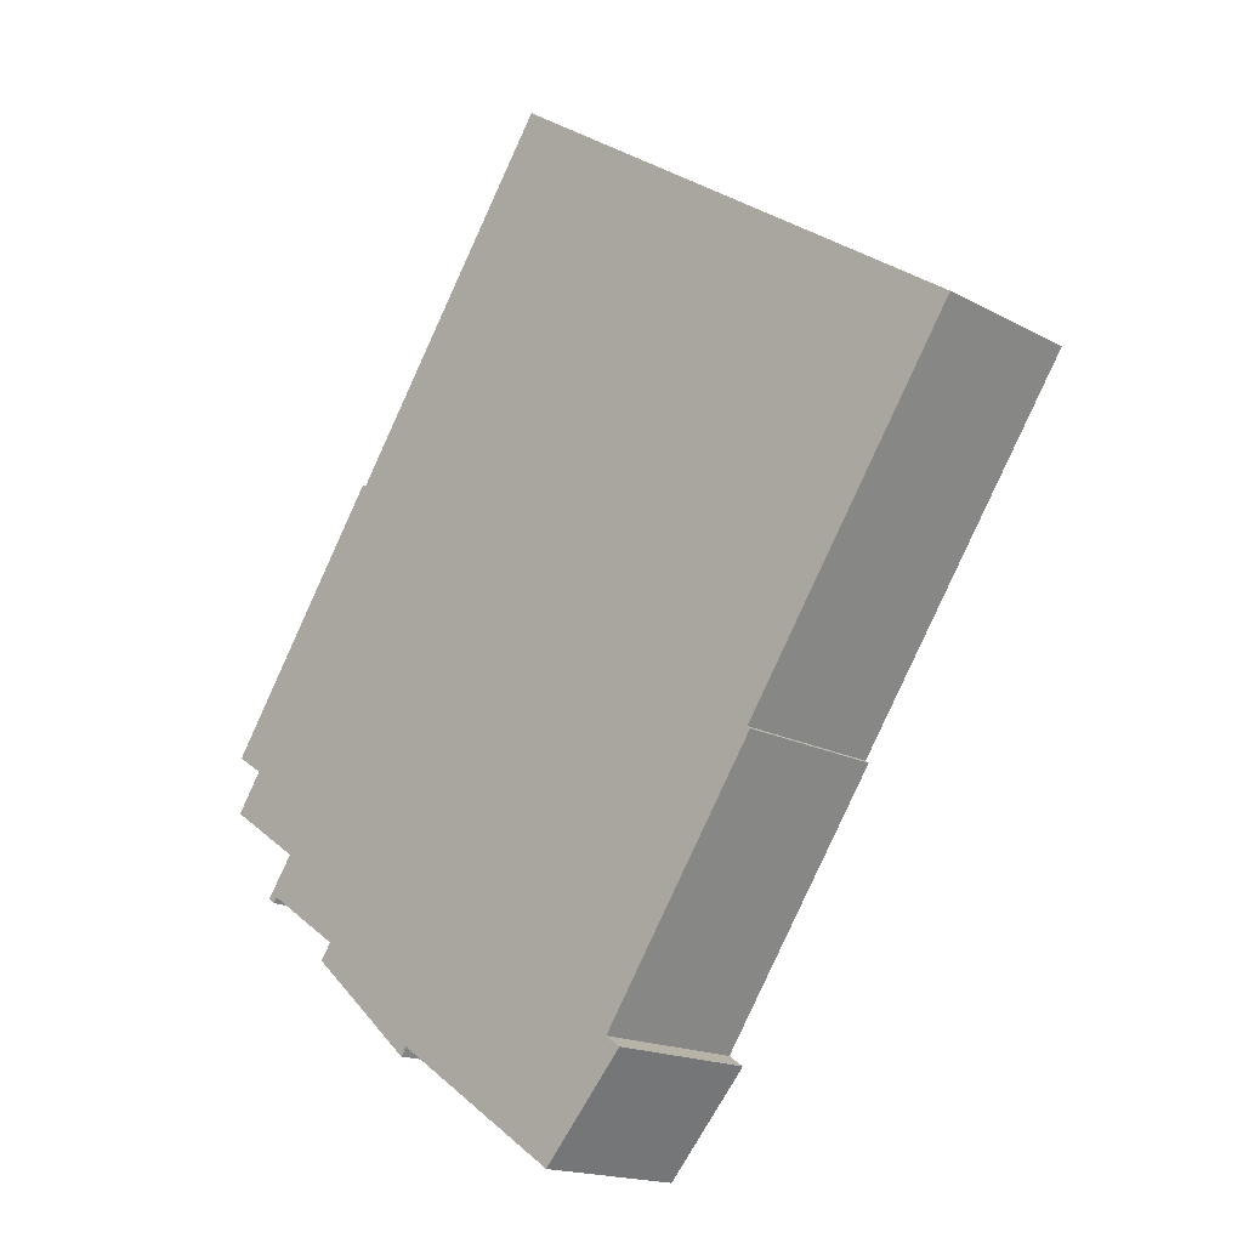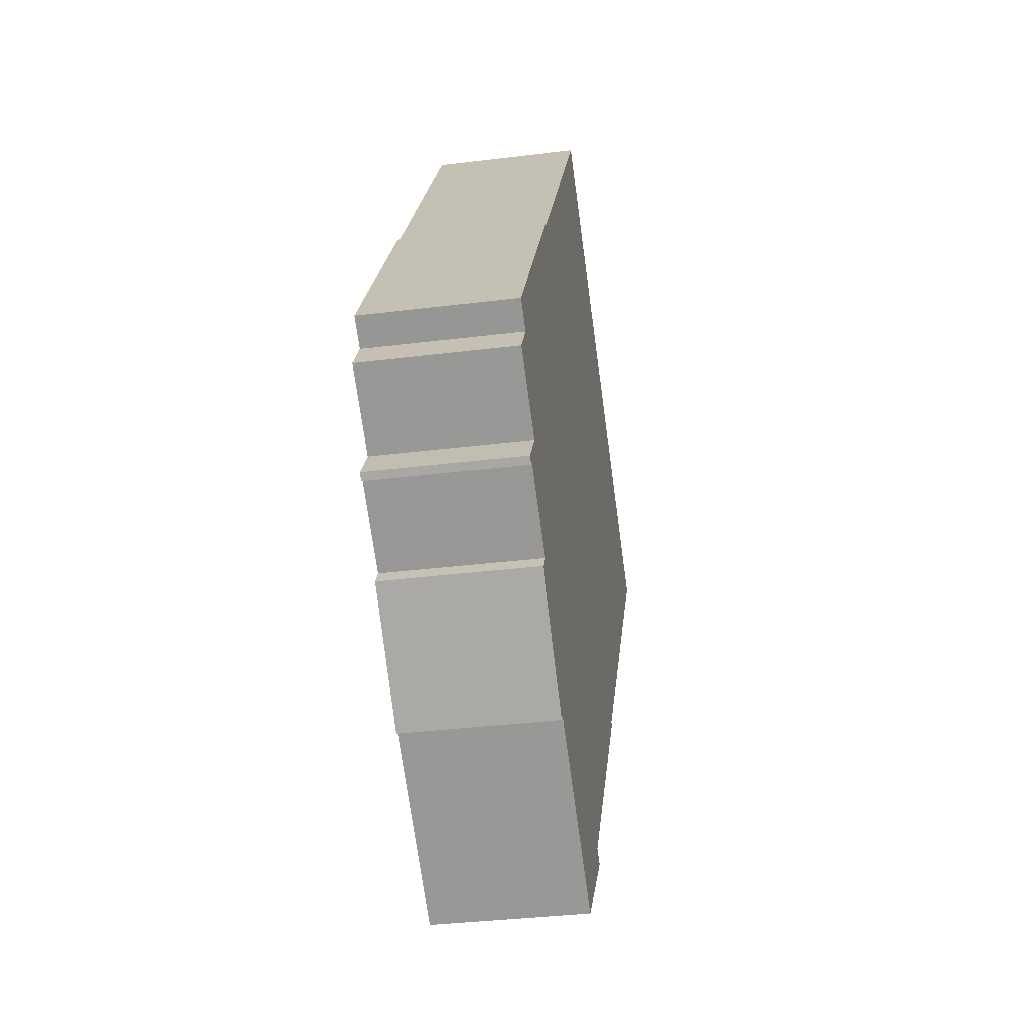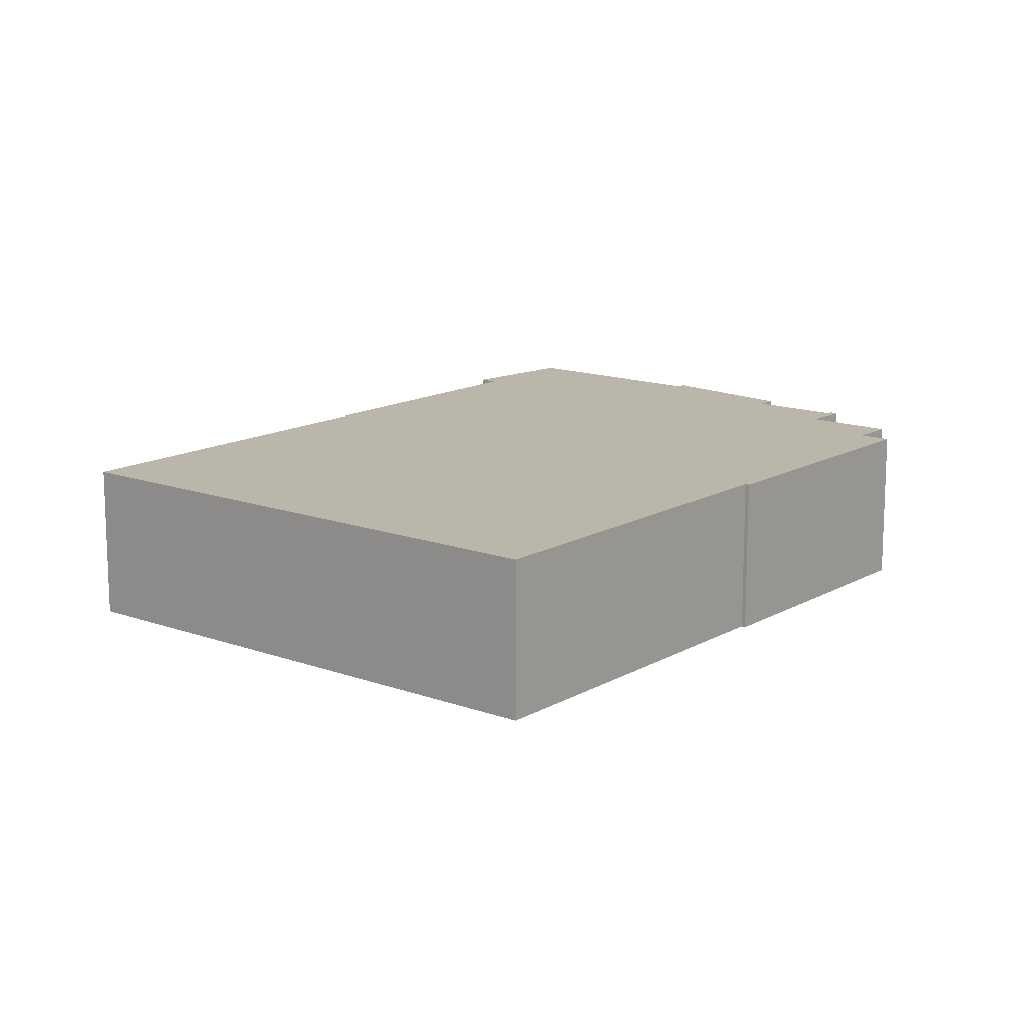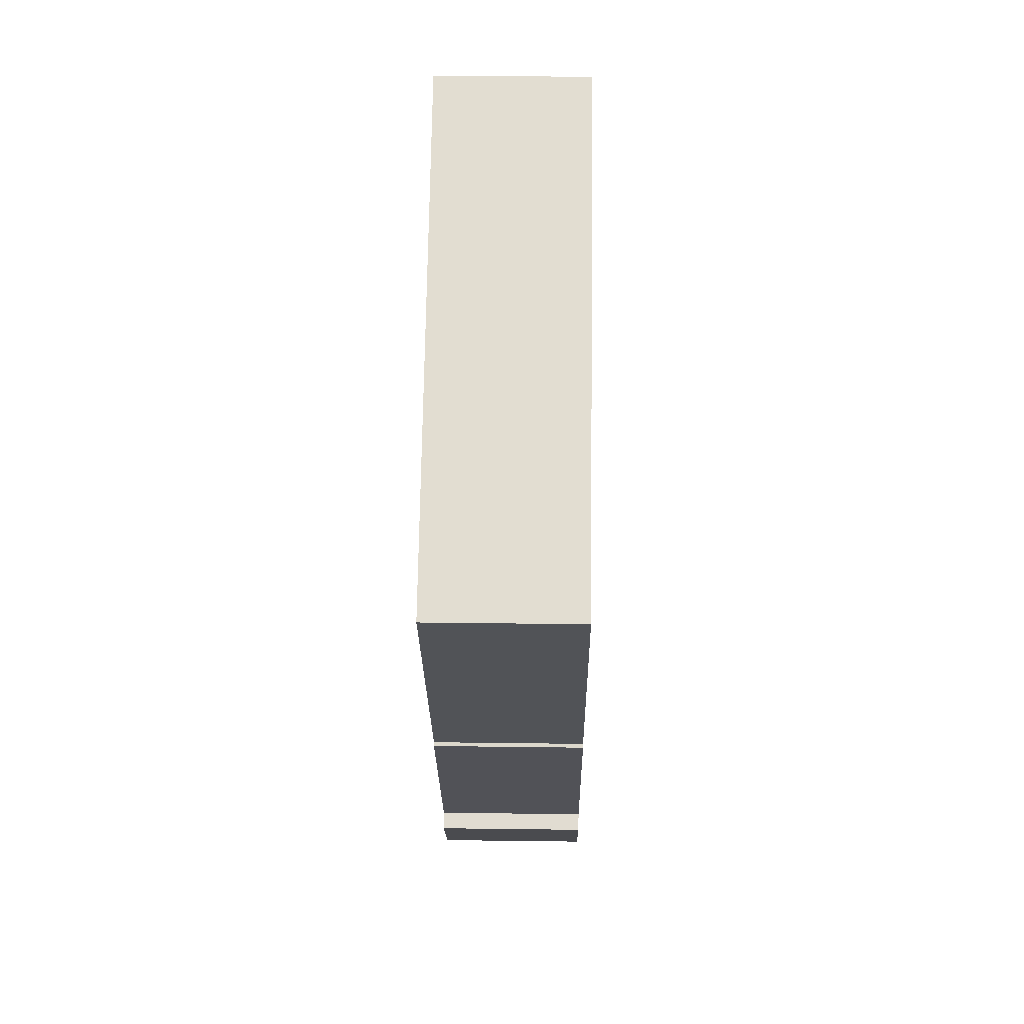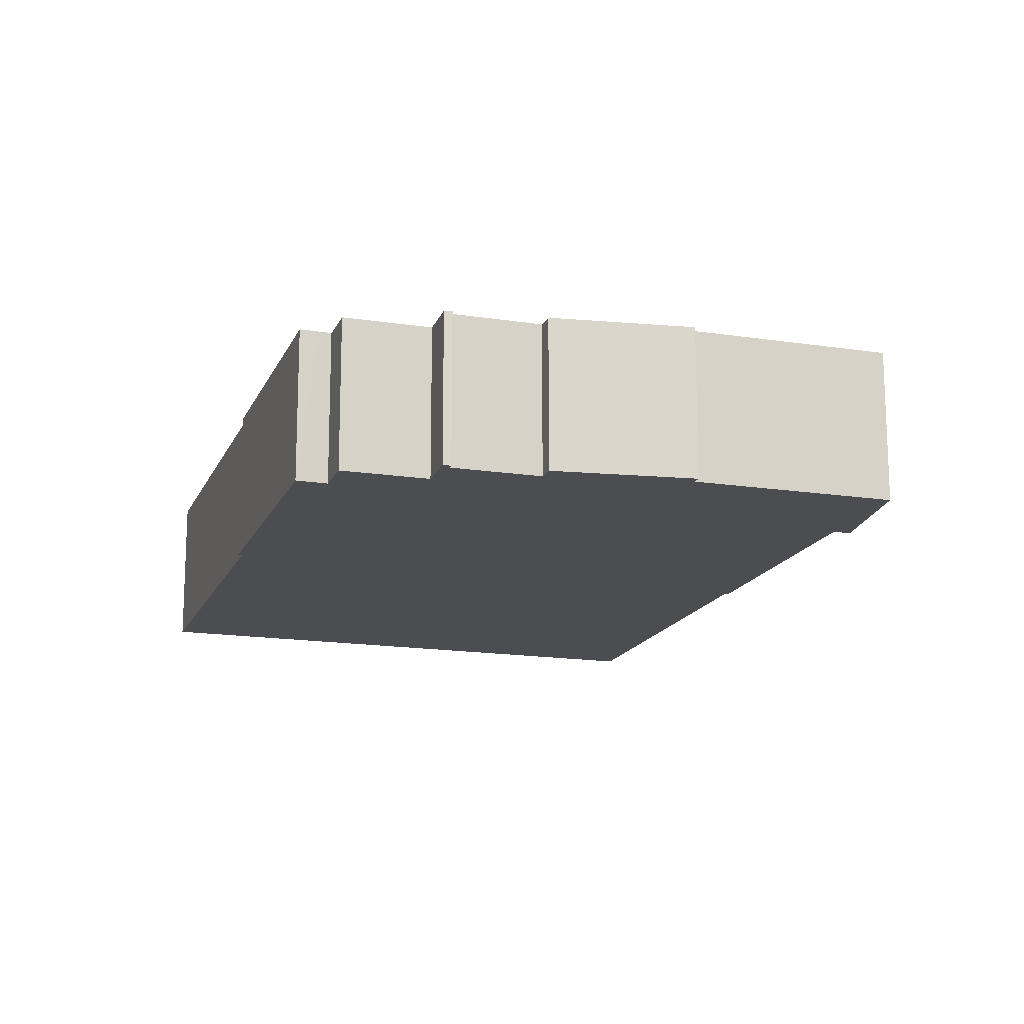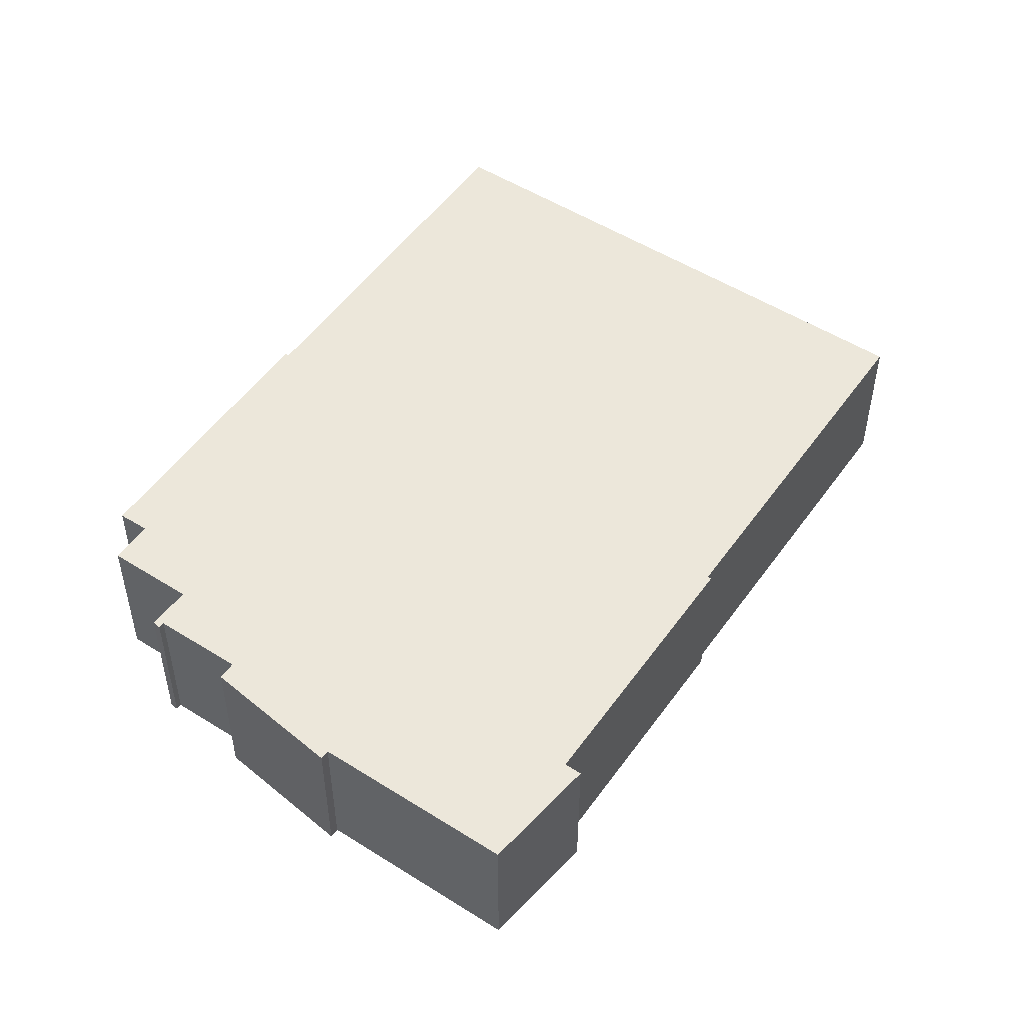
<metadata>
{"format":"obj","ext":"obj","renderer":"f3d","projection":"perspective","resolution":1024,"background":"white","views":[{"elev":-17.0,"azim":-137.4,"up":"+Z"},{"elev":-35.4,"azim":99.3,"up":"+Z"},{"elev":14.1,"azim":4.6,"up":"+Y"},{"elev":34.1,"azim":-89.0,"up":"+Z"},{"elev":-16.2,"azim":128.0,"up":"+Y"},{"elev":51.7,"azim":-179.9,"up":"+Y"}]}
</metadata>
<code>
v  55.83 10.92 -27
v  54.45 10.92 -24.07
v  56.28 10.92 -26.61
v  54.38 10.92 -23.97
v  43.26 10.92 -38.28
v  50.18 10.92 -30.3
v  50.92 10.92 -31.41
v  27.56 10.92 -42.38
v  26.05 10.92 -38.76
v  30.77 10.92 -45.99
v  25 10.92 -39.5
v  14.93 10.92 -22.47
v  15.15 10.92 -22.29
v  57.85 10.92 -17.78
v  59.63 10.92 -20.39
v  48.04 10.92 0.083
v  32.85 10.92 22.37
v  25.56 10.92 17.41
v  55.56 10.92 -26.65
v  0 10.92 6.687e-16
v  42.85 10.92 -37.71
v  58.58 10.92 -17.3
v  48.28 10.92 0.258
v  59.73 10.92 -16.54
v  59.63 1.248e-15 -20.39
v  54.38 1.468e-15 -23.97
v  56.28 1.629e-15 -26.61
v  55.83 1.653e-15 -27
v  55.56 1.632e-15 -26.65
v  50.18 1.855e-15 -30.3
v  50.92 1.923e-15 -31.41
v  43.26 2.344e-15 -38.28
v  42.85 2.309e-15 -37.71
v  30.77 2.816e-15 -45.99
v  59.73 1.013e-15 -16.54
v  57.85 1.089e-15 -17.78
v  58.58 1.059e-15 -17.3
v  54.45 1.474e-15 -24.07
v  32.85 -1.37e-15 22.37
v  48.04 -5.082e-18 0.083
v  48.28 -1.58e-17 0.258
v  25 2.418e-15 -39.5
v  27.56 2.595e-15 -42.38
v  26.05 2.374e-15 -38.76
v  14.93 1.376e-15 -22.47
v  15.15 1.365e-15 -22.29
v  0 0 0
v  25.56 -1.066e-15 17.41
g defaultobject
f 1 2 3
f 2 1 4
f 5 6 7
f 8 9 10
f 9 8 11
f 12 13 9
f 4 14 15
f 14 4 16
f 16 4 17
f 17 4 18
f 18 4 1
f 18 1 19
f 18 19 6
f 18 6 20
f 20 6 21
f 21 6 5
f 20 21 13
f 13 21 9
f 9 21 10
f 22 23 24
f 23 22 14
f 23 14 16
f 25 4 15
f 4 25 26
f 27 1 3
f 1 27 28
f 29 6 19
f 6 29 30
f 31 5 7
f 5 31 32
f 33 10 21
f 10 33 34
f 35 22 24
f 22 35 14
f 14 35 36
f 36 35 37
f 26 2 4
f 2 26 3
f 3 26 27
f 27 26 38
f 30 7 6
f 7 30 31
f 39 16 17
f 16 39 40
f 41 24 23
f 24 41 35
f 36 15 14
f 15 36 25
f 28 19 1
f 19 28 29
f 32 21 5
f 21 32 33
f 34 8 10
f 8 34 11
f 11 34 42
f 42 34 43
f 44 12 9
f 12 44 45
f 46 20 13
f 20 46 47
f 42 9 11
f 9 42 44
f 45 13 12
f 13 45 46
f 47 18 20
f 18 47 48
f 18 48 17
f 17 48 39
f 40 23 16
f 23 40 41
f 35 41 40
f 44 33 45
f 33 44 34
f 34 44 43
f 43 44 42
f 48 40 39
f 40 48 47
f 40 47 35
f 35 47 37
f 37 47 36
f 36 47 25
f 25 47 26
f 26 47 38
f 38 47 27
f 27 47 29
f 29 47 30
f 30 47 46
f 30 46 31
f 31 46 33
f 31 33 32
f 33 46 45
f 28 27 29

</code>
